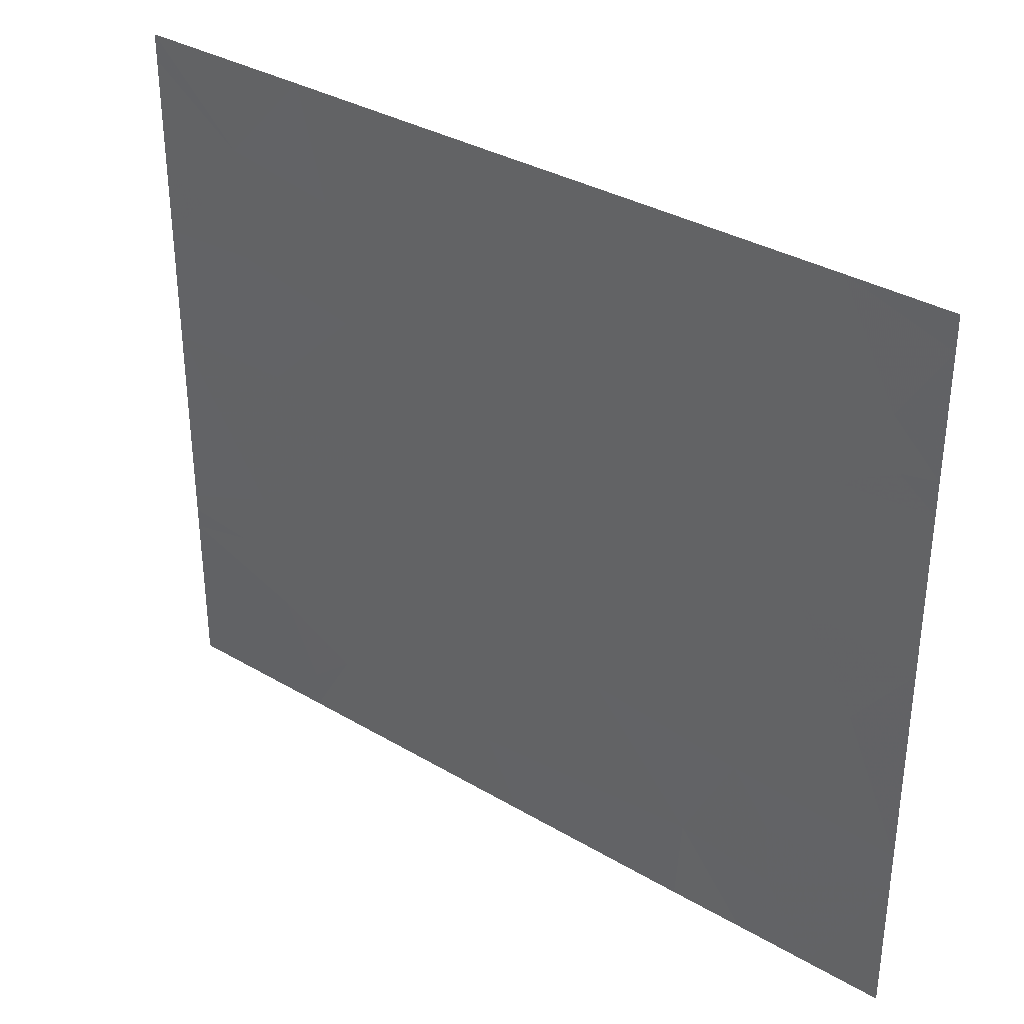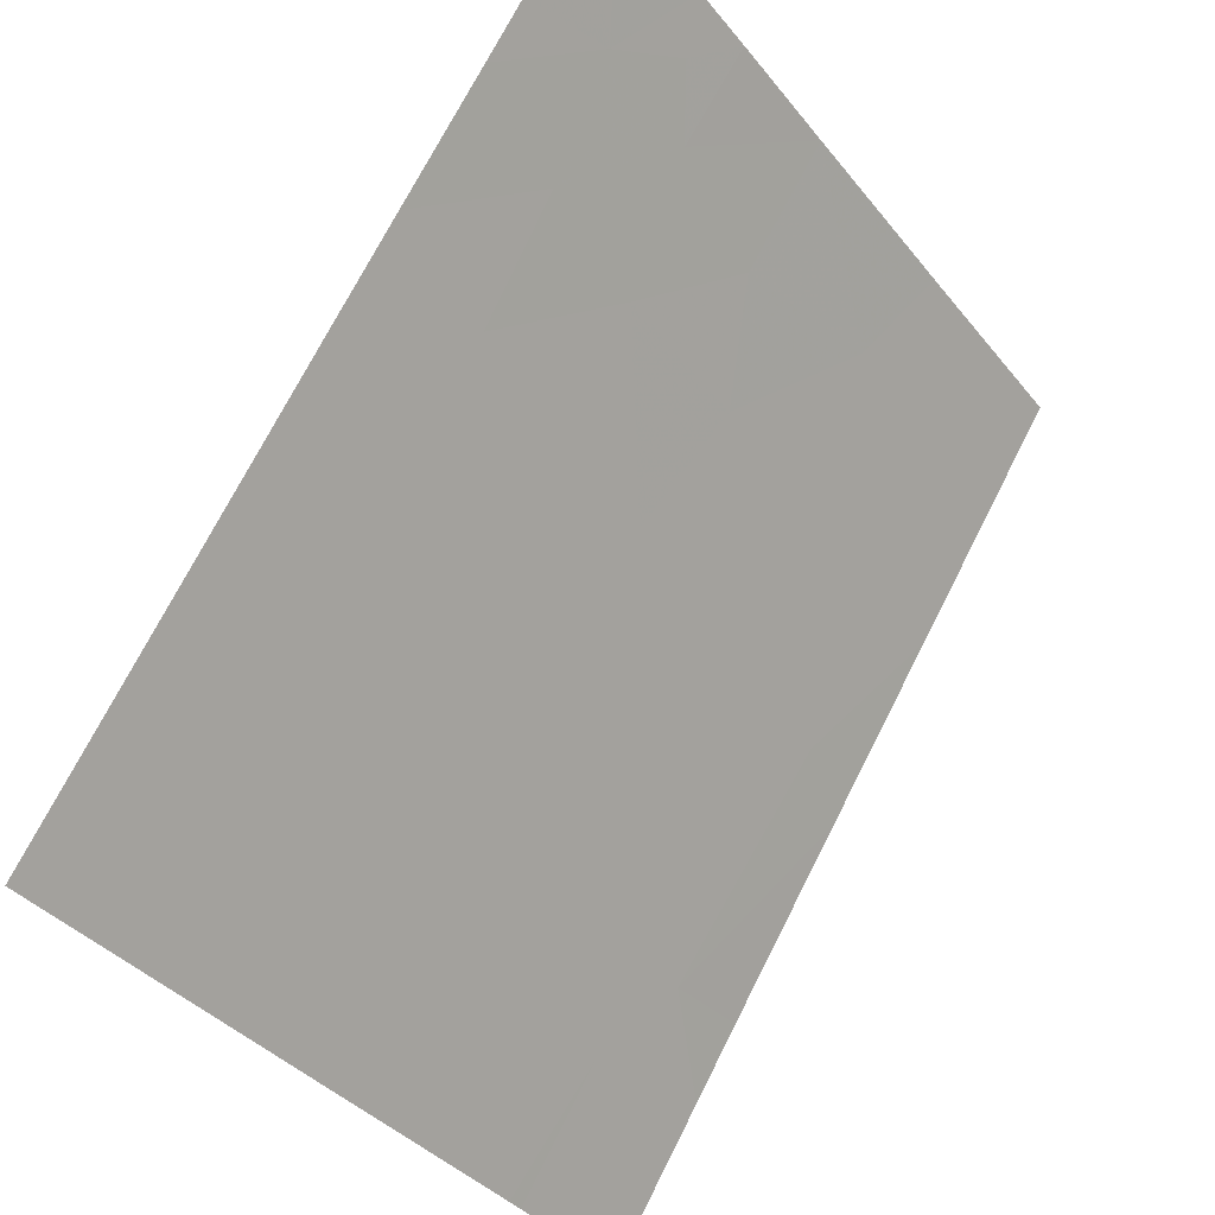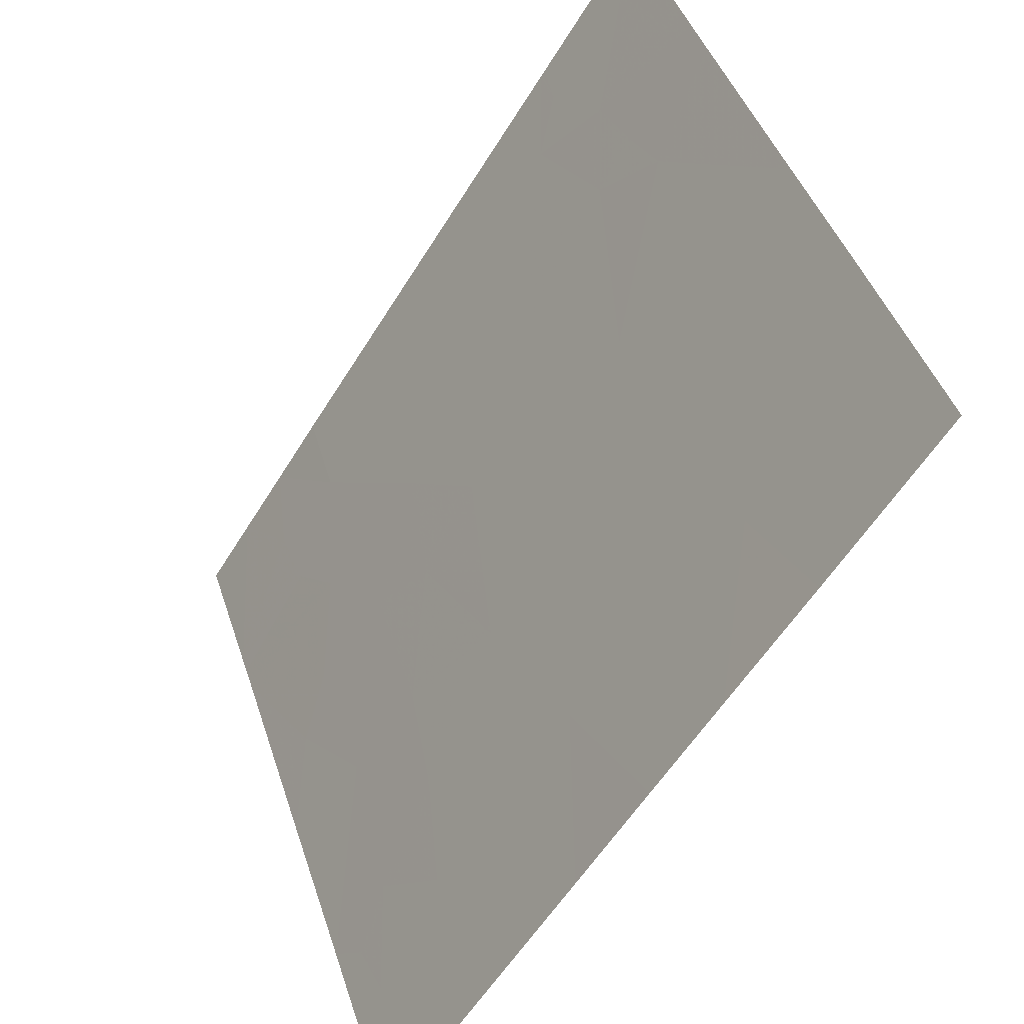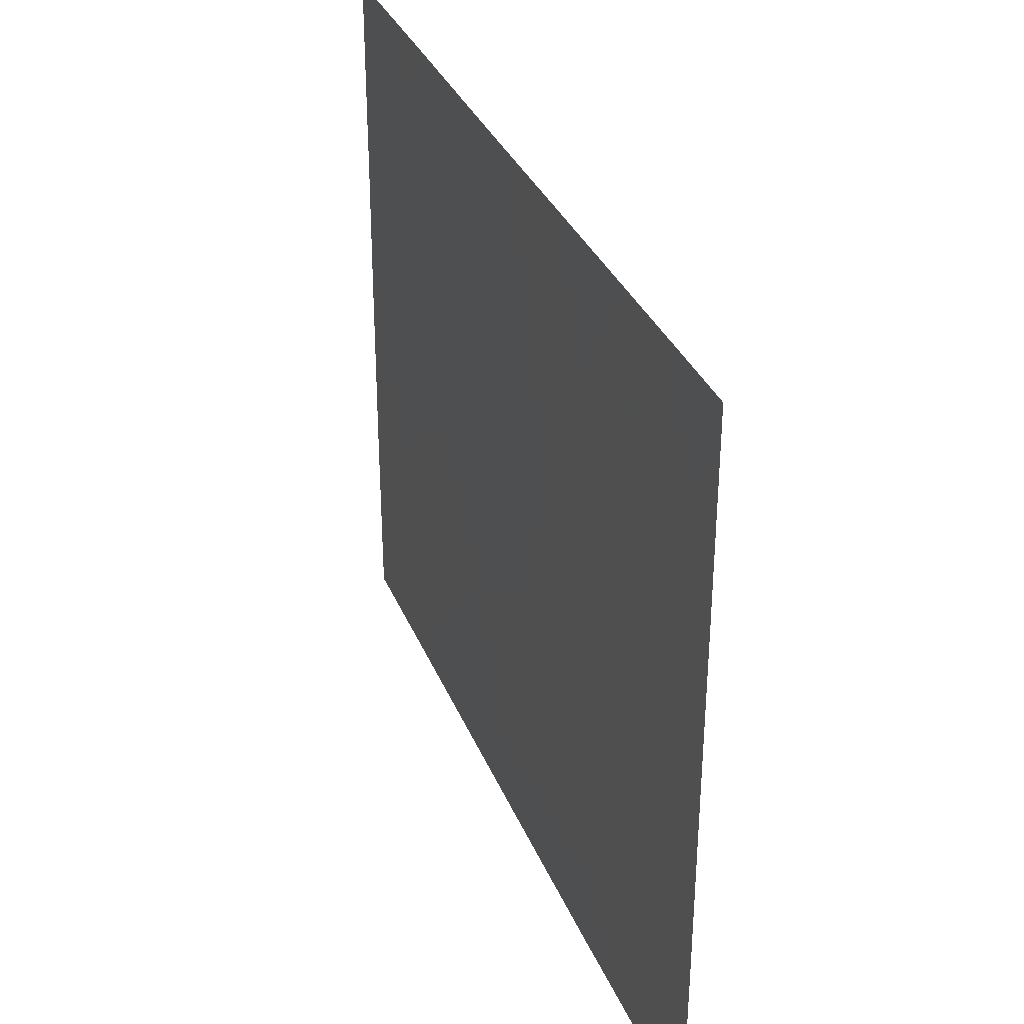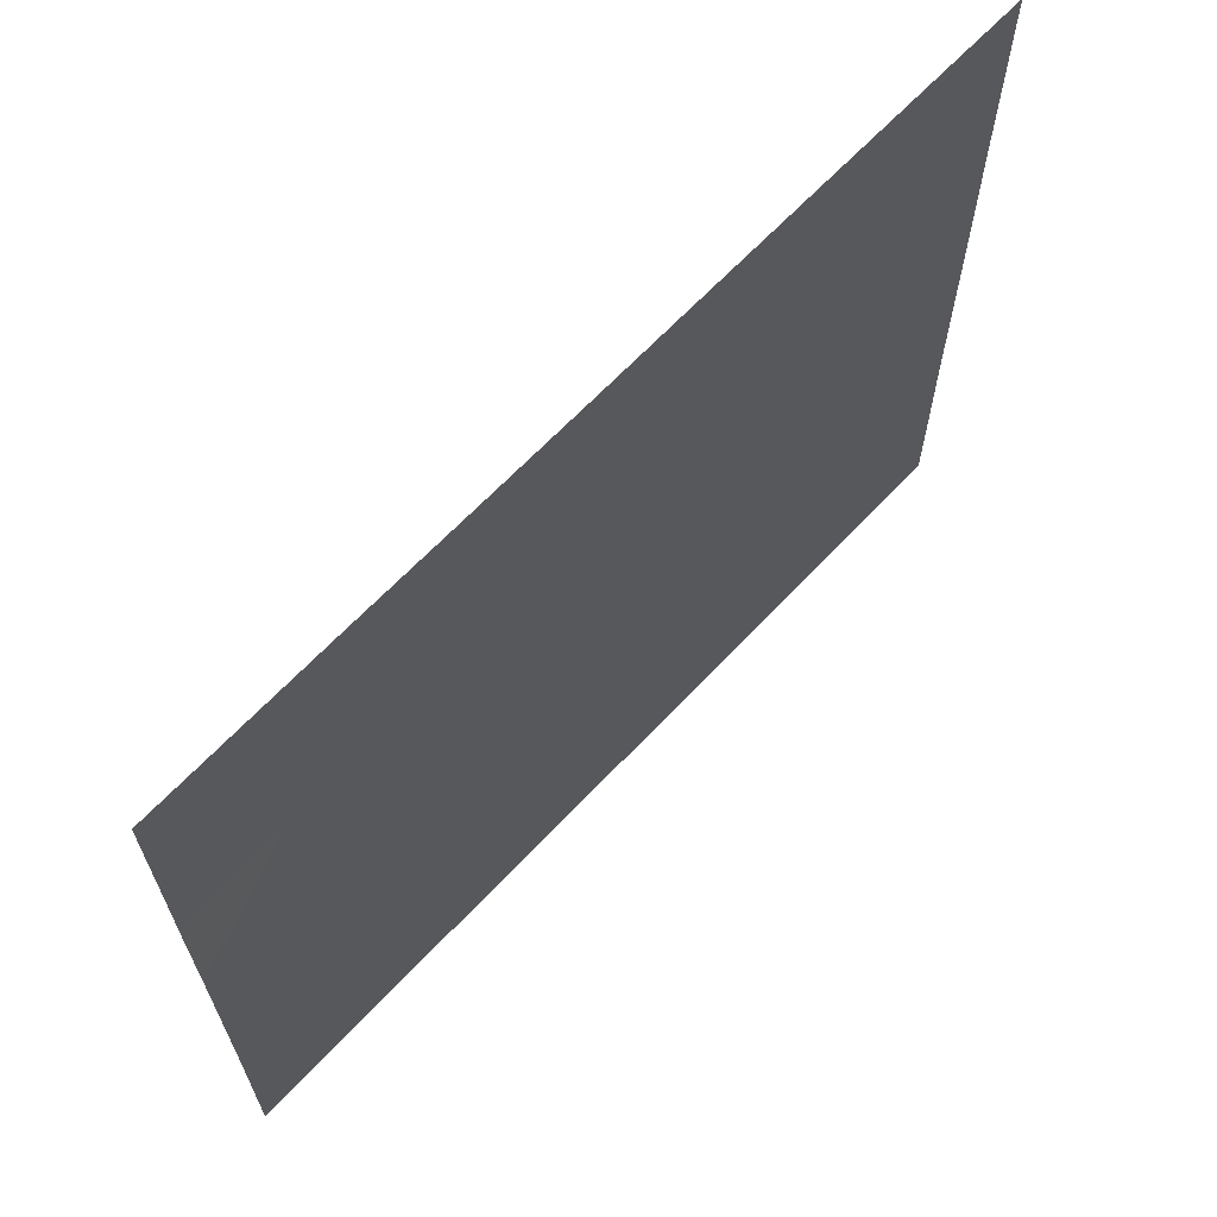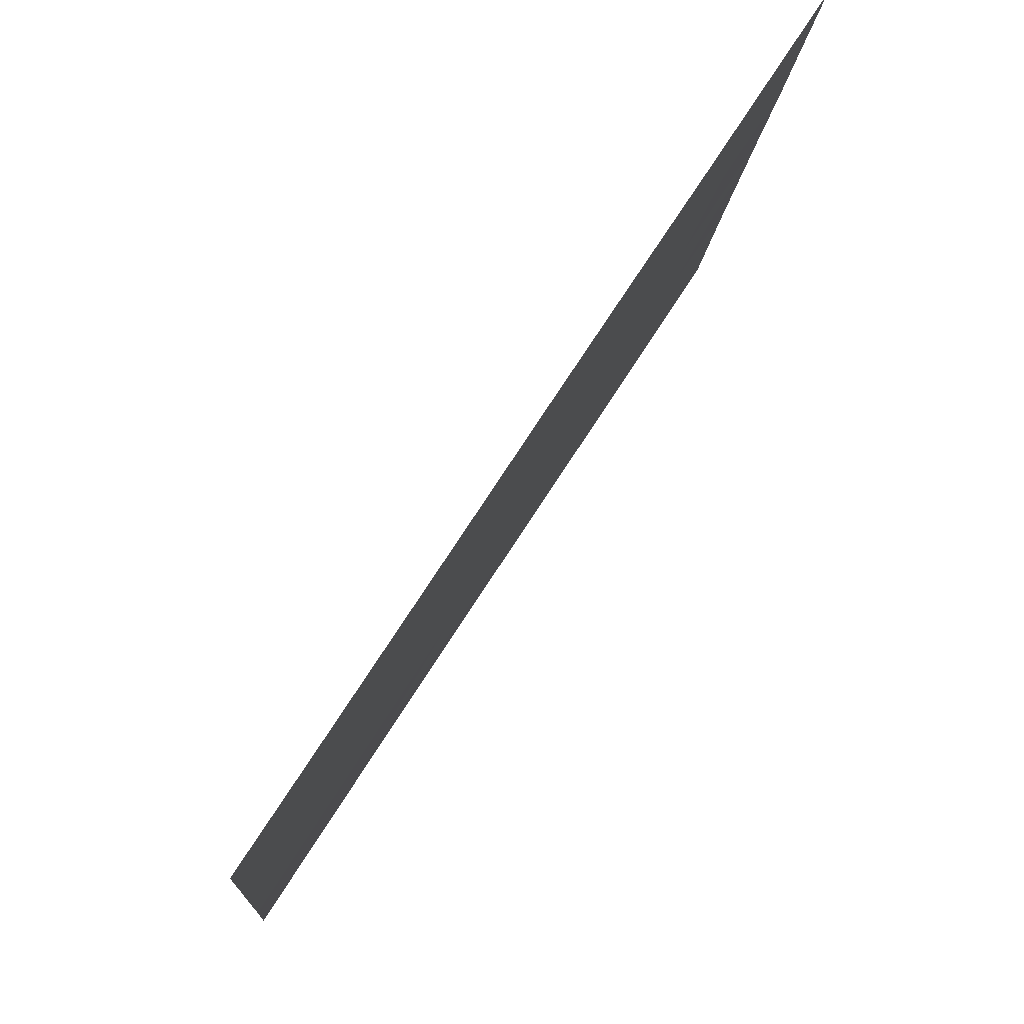
<metadata>
{"format":"obj","ext":"obj","renderer":"f3d","projection":"perspective","resolution":1024,"background":"white","views":[{"elev":34.1,"azim":-84.4,"up":"+Z"},{"elev":-37.6,"azim":33.9,"up":"+Y"},{"elev":43.8,"azim":-17.6,"up":"+Y"},{"elev":33.6,"azim":-53.2,"up":"+Z"},{"elev":65.6,"azim":-169.8,"up":"+Z"},{"elev":-12.4,"azim":-4.0,"up":"+Y"}]}
</metadata>
<code>
v -33.21 20.94 -19.08
v -33.36 20.71 -19.49
v -33.44 20.58 -19.11
v -33.6 20.33 -19.33
v -33.82 20 -19.31
v -33.74 20.12 -19.2
v -33.71 20.16 -18.98
v -33.82 20 -19.17
v -32.93 21.37 -19.09
v -33.03 21.21 -19.71
v -33.82 20 -20.81
v -33.82 20 -20.91
v -33.56 20.4 -20.42
v -33.44 20.59 -20.76
v -32.24 22.43 -21.54
v -32.24 22.43 -21.39
v -32.35 22.27 -21.23
v -32.58 21.91 -18.54
v -32.28 22.37 -18.54
v -32.63 21.83 -19.04
v -32.35 22.27 -19
v -33.59 20.35 -18.54
v -33.56 20.4 -19.89
v -33.32 20.78 -19.87
v -33.31 20.79 -20.4
v -32.69 21.74 -19.57
v -33.48 20.53 -21.54
v -33.54 20.43 -21.23
v -33.65 20.27 -21.54
v -33.82 20 -20.98
v -31.87 23 -19.9
v -31.87 23 -20.71
v -32.17 22.53 -19.89
v -32.11 22.64 -20.56
v -31.87 23 -20.78
v -32.03 22.76 -20.82
v -32.69 21.74 -20.01
v -32.92 21.39 -20.34
v -32.64 21.82 -20.63
v -32.83 21.53 -21.54
v -32.86 21.48 -21.54
v -32.78 21.61 -21.25
v -32.82 21.55 -21.54
v -32.14 22.59 -20.8
v -32.39 22.2 -19.5
v -33.82 20 -19.98
v -33.69 20.2 -20.28
v -32.4 22.19 -20.12
v -33.82 20 -21.54
v -33.32 20.78 -21.18
v -32.23 22.45 -21.54
v -31.87 23 -21.54
v -32.16 22.56 -21.06
v -31.87 23 -20.87
v -33.08 21.14 -20.69
v -31.87 23 -19.4
v -32.1 22.65 -19.39
v -32.26 22.4 -20.76
v -33.52 20.46 -20.97
v -32.83 21.53 -18.54
v -33.09 21.13 -18.54
v -32.08 22.67 -18.92
v -33.14 21.05 -20.27
v -33.41 20.63 -18.54
v -33.31 20.8 -21.54
v -32.44 22.12 -21.54
v -31.98 22.83 -19.21
v -32.24 22.44 -21.54
v -32.14 22.58 -18.54
v -31.87 23 -18.54
v -31.87 23 -18.65
v -31.87 23 -19.13
v -33.82 20 -18.68
v -33.82 20 -18.54
f 3 2 1
f 4 2 3
f 6 5 4
f 6 7 8
f 10 9 1
f 14 11 12
f 14 13 11
f 17 15 16
f 21 19 18
f 18 20 21
f 3 22 7
f 7 4 3
f 13 24 23
f 13 25 24
f 26 9 10
f 26 20 9
f 29 27 28
f 28 30 29
f 23 2 4
f 34 32 31
f 31 33 34
f 34 36 35
f 10 2 24
f 38 37 10
f 38 39 37
f 42 41 40
f 42 40 43
f 34 44 36
f 21 20 45
f 47 46 11
f 39 48 37
f 49 29 30
f 50 28 27
f 45 20 26
f 53 51 52
f 52 54 53
f 39 55 42
f 57 31 56
f 57 33 31
f 58 53 44
f 17 16 53
f 34 35 32
f 50 14 59
f 55 25 14
f 38 55 39
f 36 44 53
f 9 60 61
f 61 1 9
f 21 62 19
f 45 37 48
f 45 26 37
f 63 24 25
f 63 10 24
f 14 25 13
f 48 34 33
f 58 44 34
f 3 64 22
f 3 1 64
f 50 27 65
f 23 24 2
f 45 48 33
f 6 8 5
f 42 43 66
f 54 35 36
f 58 34 48
f 48 39 58
f 67 57 56
f 15 68 16
f 62 69 19
f 54 36 53
f 16 51 53
f 50 65 41
f 68 51 16
f 62 71 70
f 70 69 62
f 62 72 71
f 6 4 7
f 47 11 13
f 20 18 60
f 55 14 50
f 46 47 23
f 42 66 17
f 17 39 42
f 20 60 9
f 59 12 30
f 59 14 12
f 42 50 41
f 42 55 50
f 21 57 62
f 21 45 57
f 7 73 8
f 58 17 53
f 58 39 17
f 17 66 15
f 26 10 37
f 22 74 73
f 73 7 22
f 55 63 25
f 59 30 28
f 28 50 59
f 67 62 57
f 67 72 62
f 67 56 72
f 38 10 63
f 63 55 38
f 1 61 64
f 45 33 57
f 10 1 2
f 23 5 46
f 23 4 5
f 13 23 47

</code>
